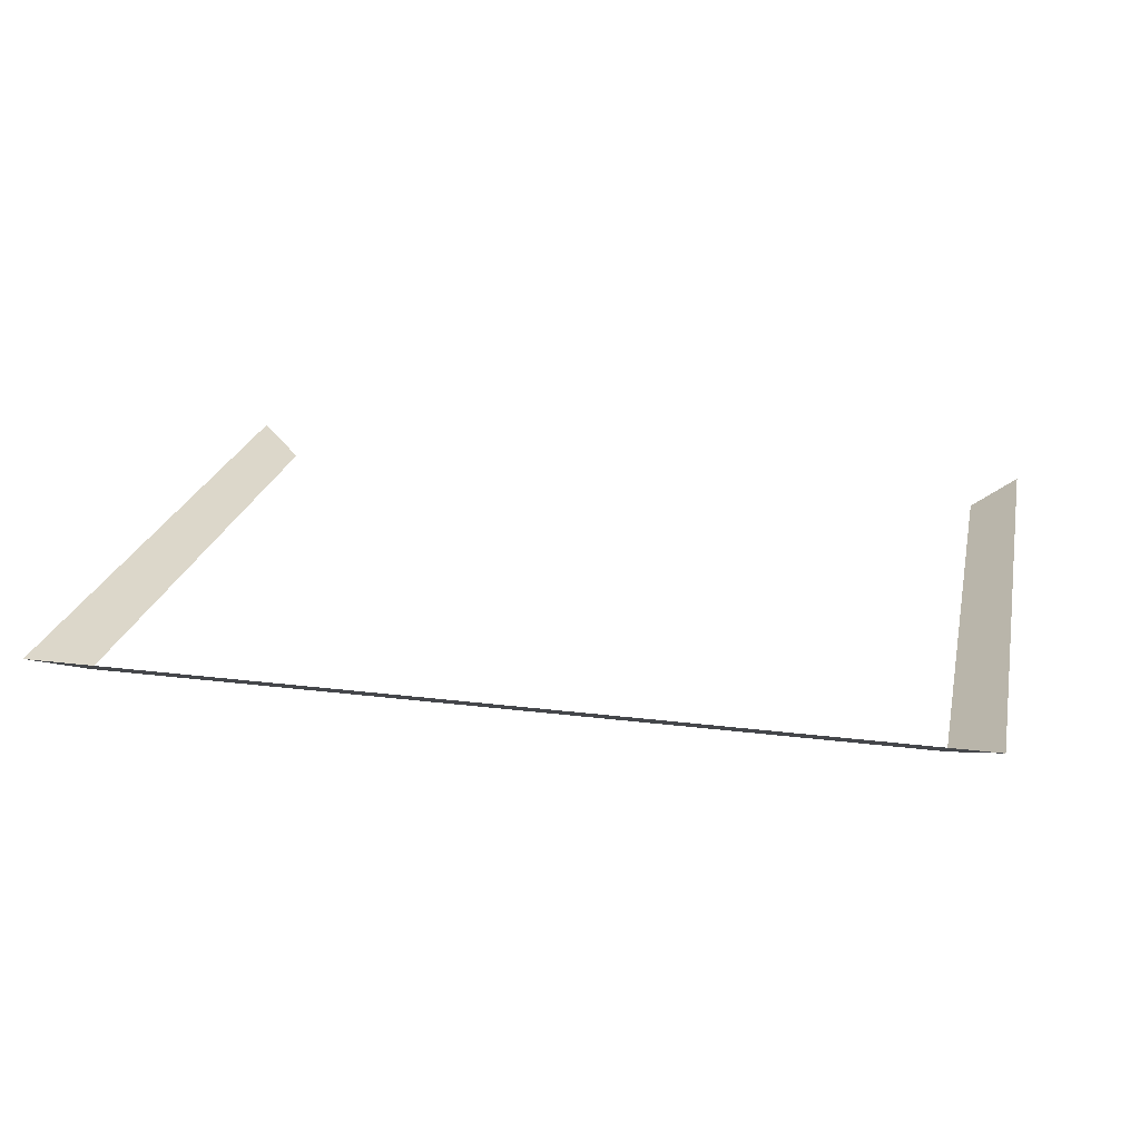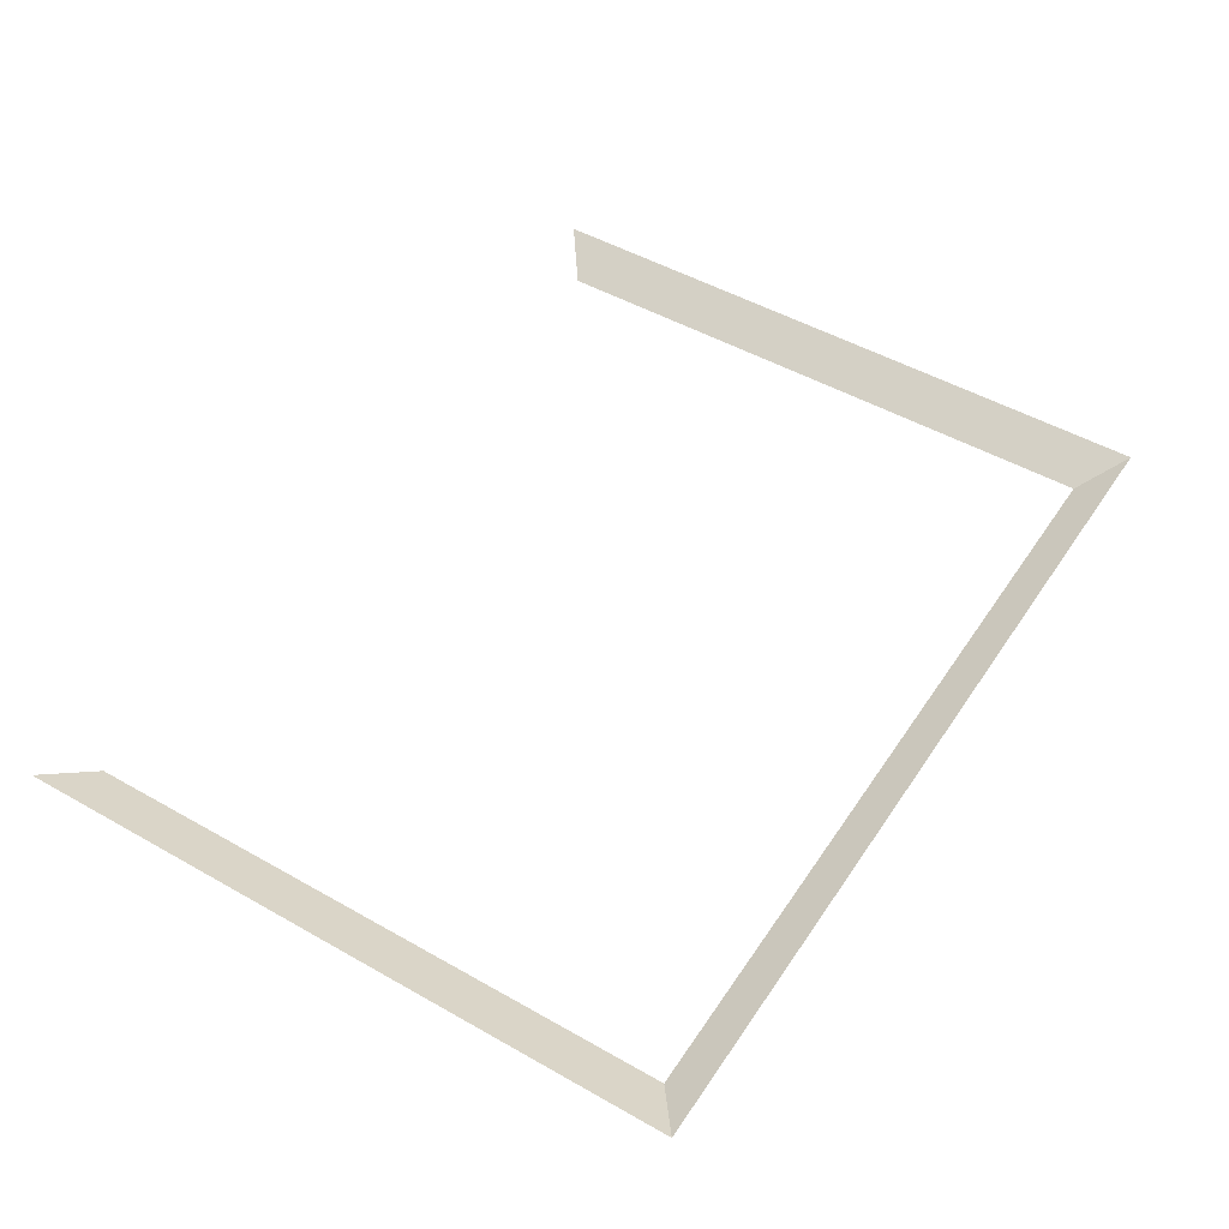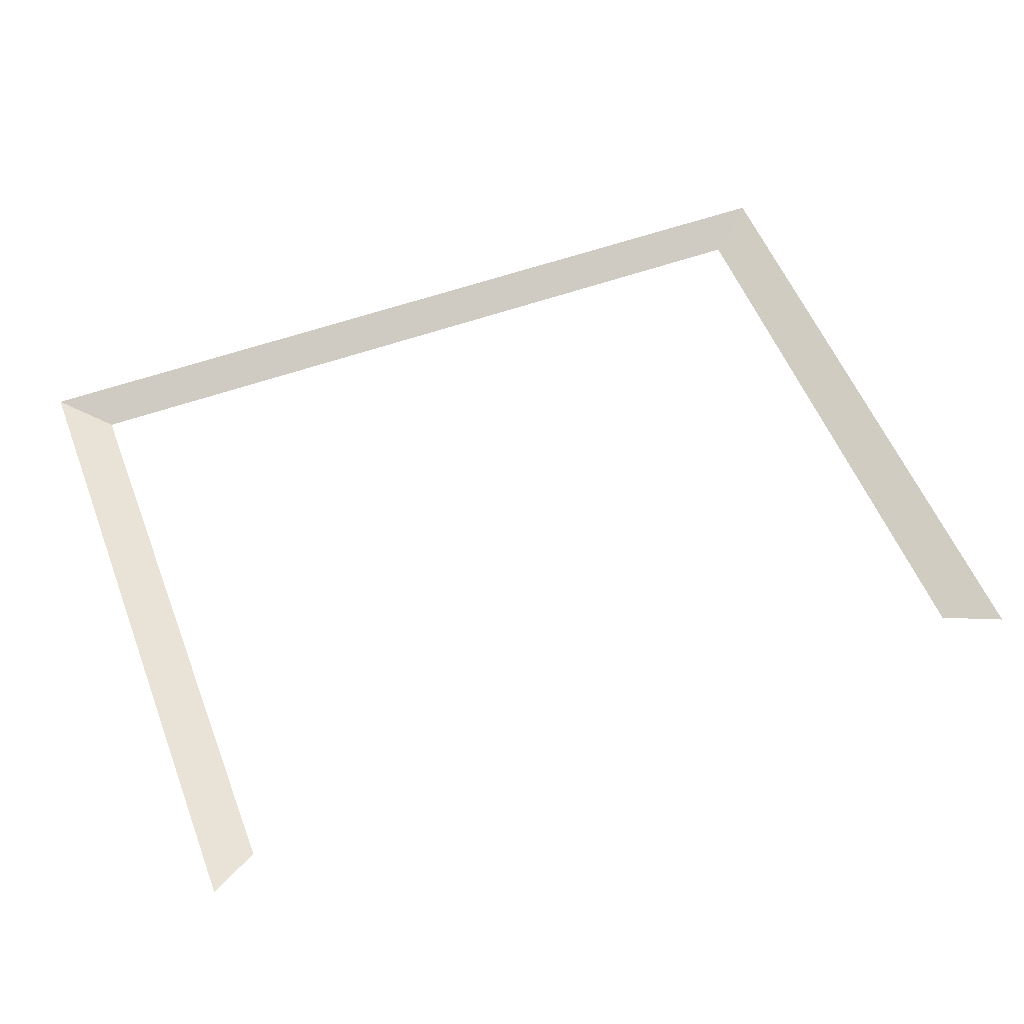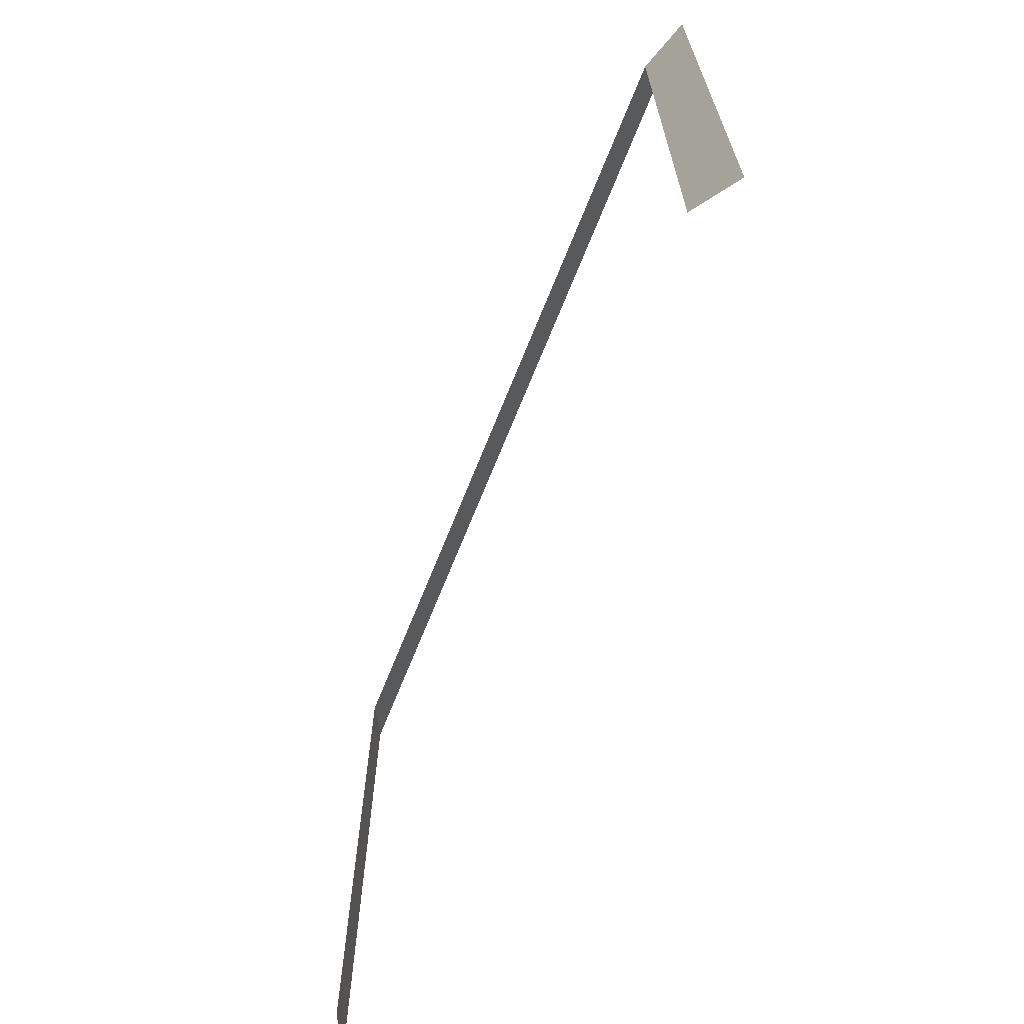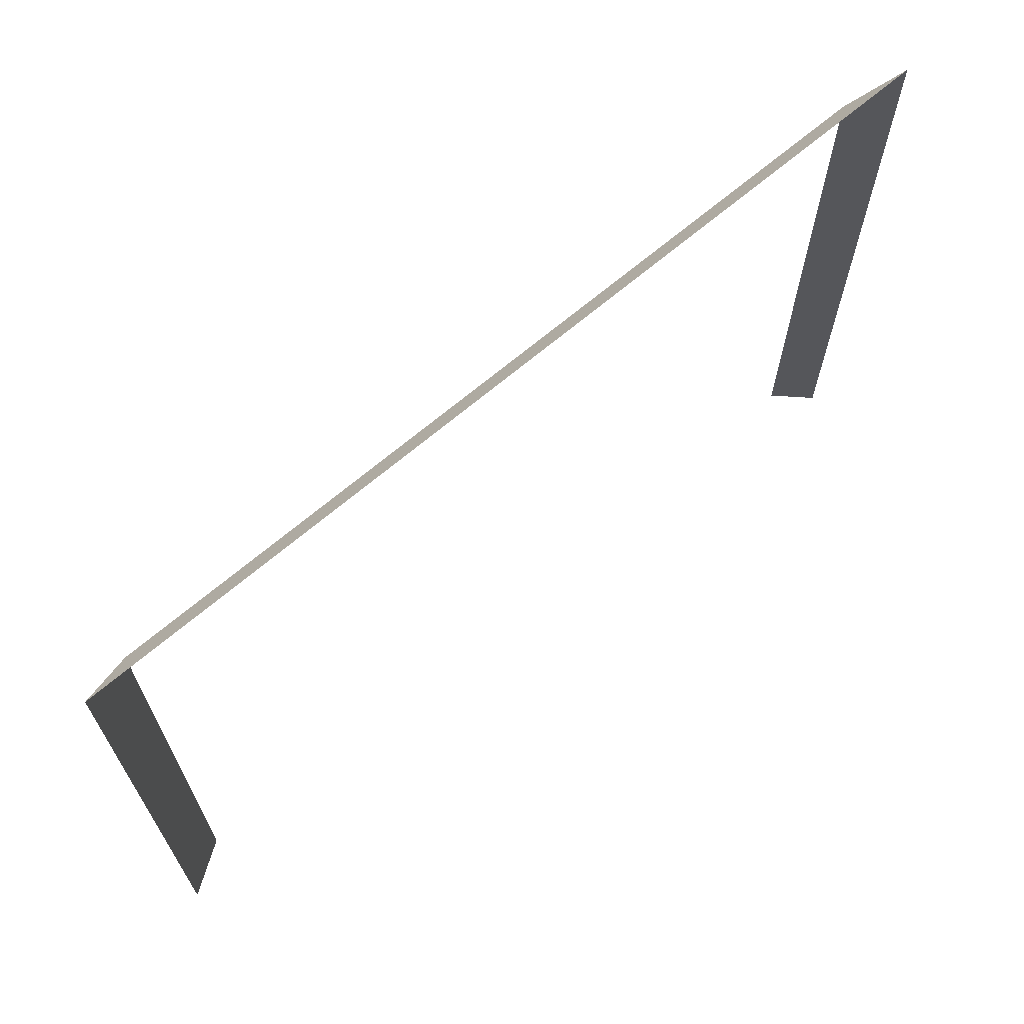
<metadata>
{"format":"obj","ext":"obj","renderer":"f3d","projection":"perspective","resolution":1024,"background":"white","views":[{"elev":23.2,"azim":-168.1,"up":"+Z"},{"elev":49.3,"azim":122.2,"up":"+Z"},{"elev":54.6,"azim":-21.0,"up":"+Z"},{"elev":-67.9,"azim":-111.8,"up":"+Y"},{"elev":67.5,"azim":-40.5,"up":"+Y"}]}
</metadata>
<code>
g geo_C2_palette_house
v -2 1.5 0.001152
v 2 1.5 0.001152
v -2 -1.5 0.001152
v 2 -1.5 0.001152
v 2.246 -1.684 0.1164
v 2.246 1.684 0.1164
v -2.246 1.684 0.1164
v -2.246 -1.684 0.1164
v 2 1.5 0.001152
v 2.246 1.684 0.1164
v -2.246 1.684 0.1164
v -2 1.5 0.001152
g geo_C2_palette_house_0
f 2 5 4
f 6 5 2
f 9 7 10
f 1 7 9
f 11 3 8
f 12 3 11

</code>
